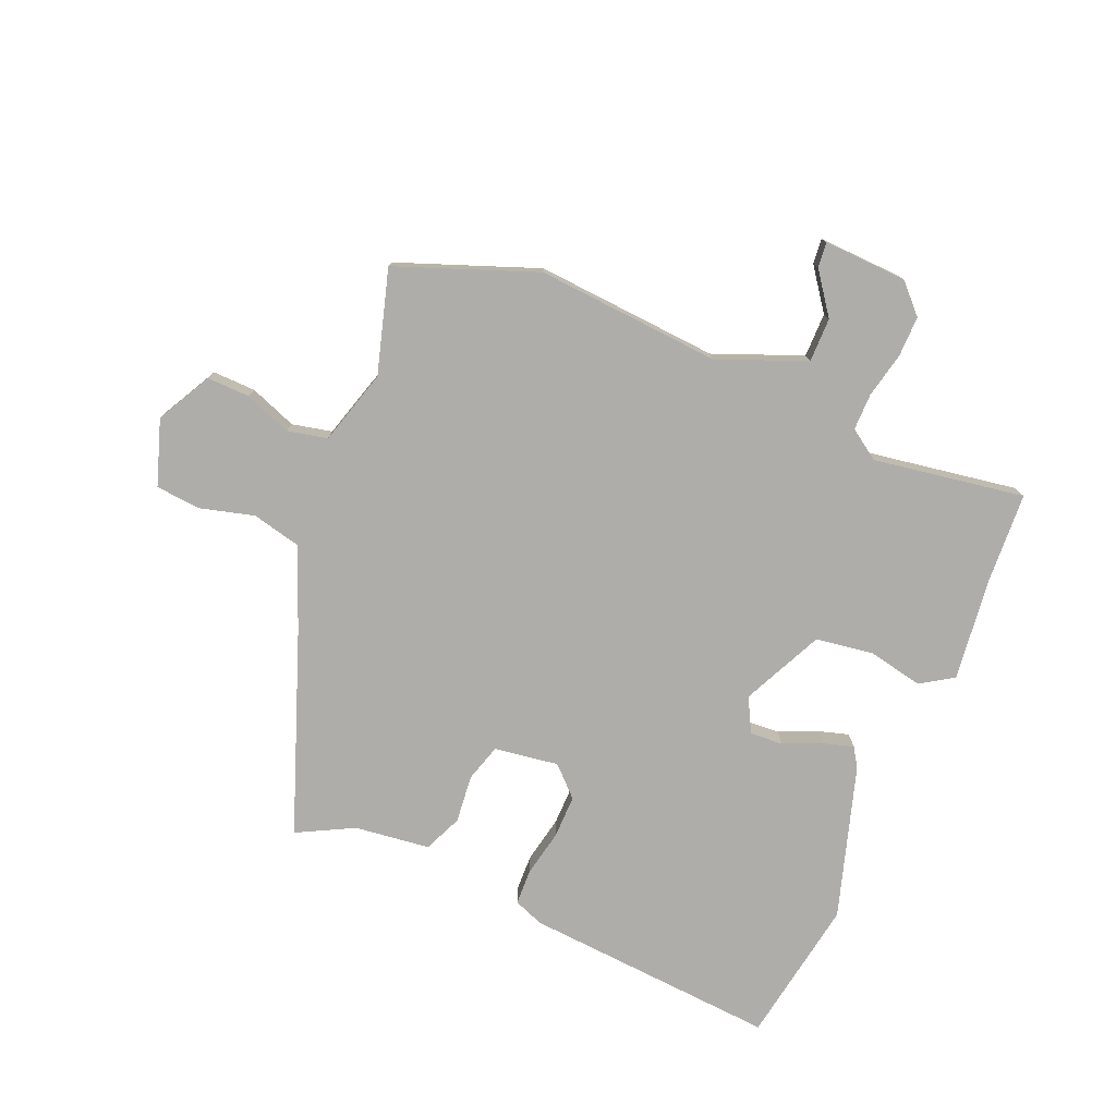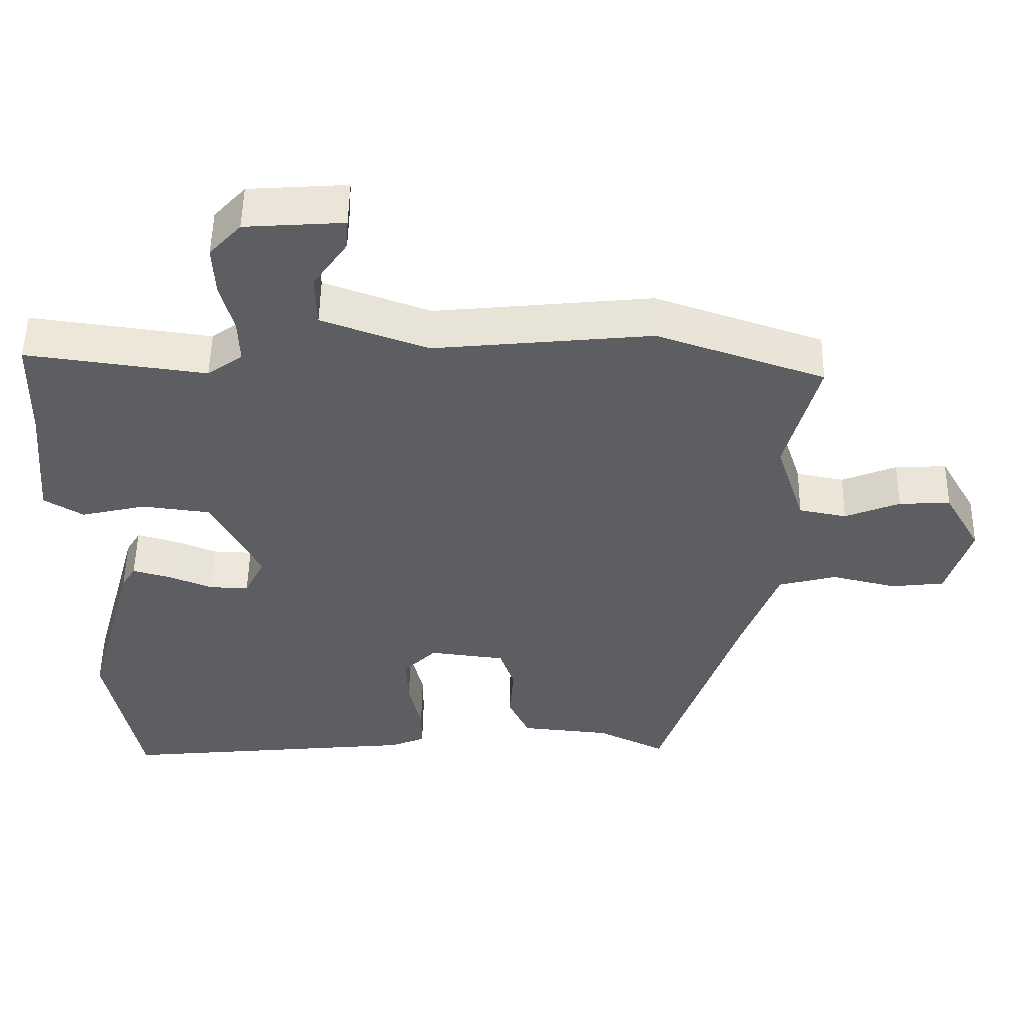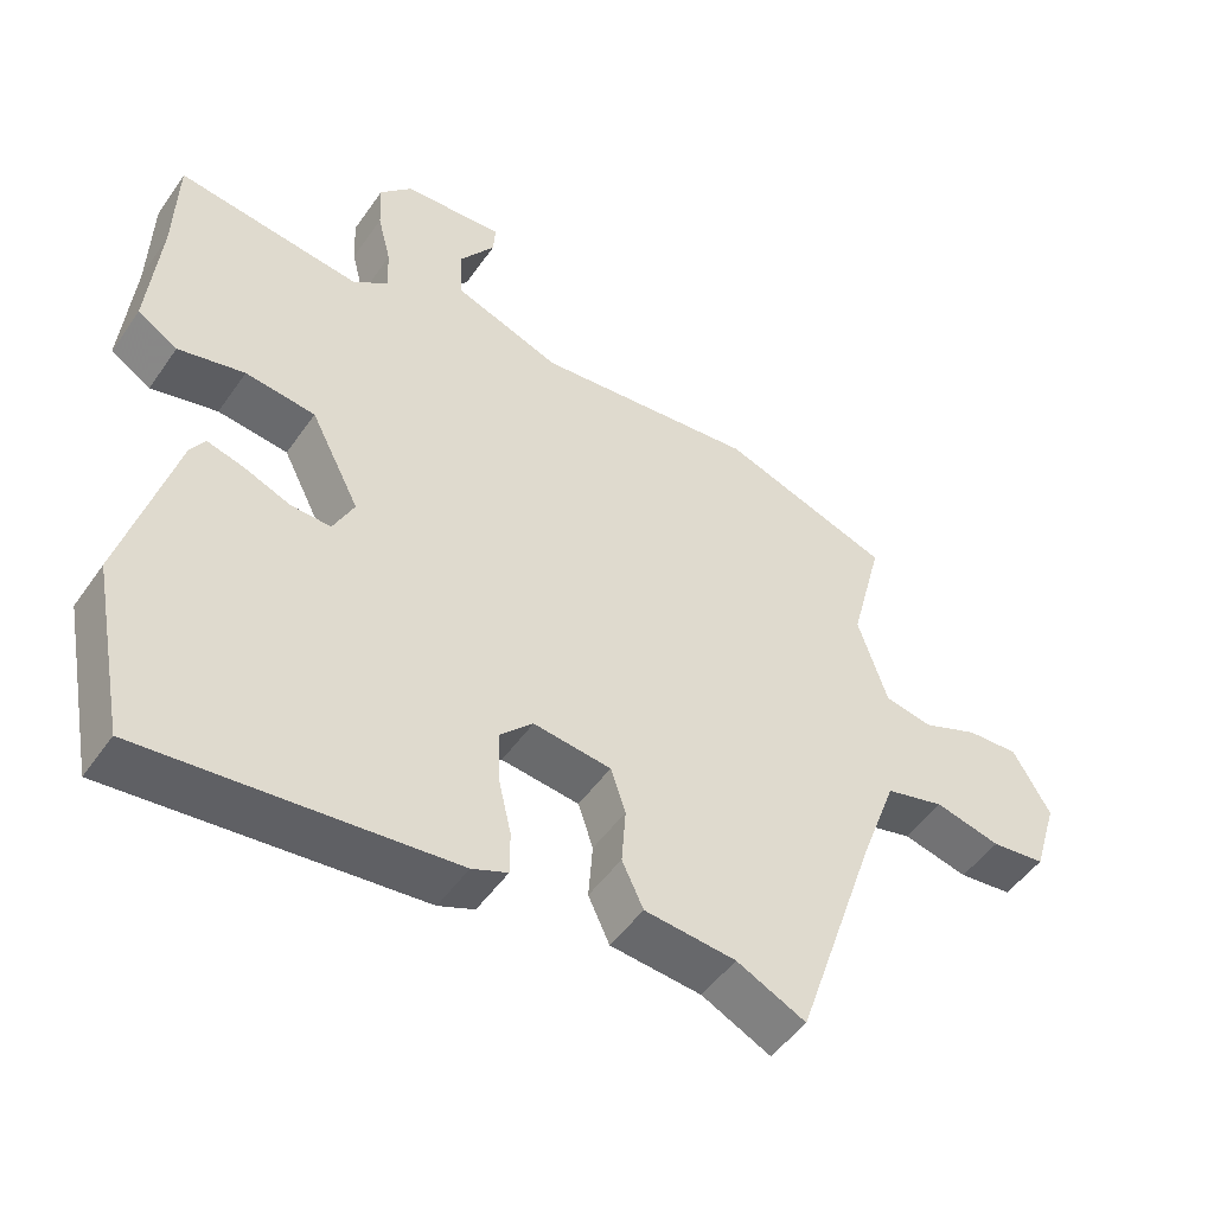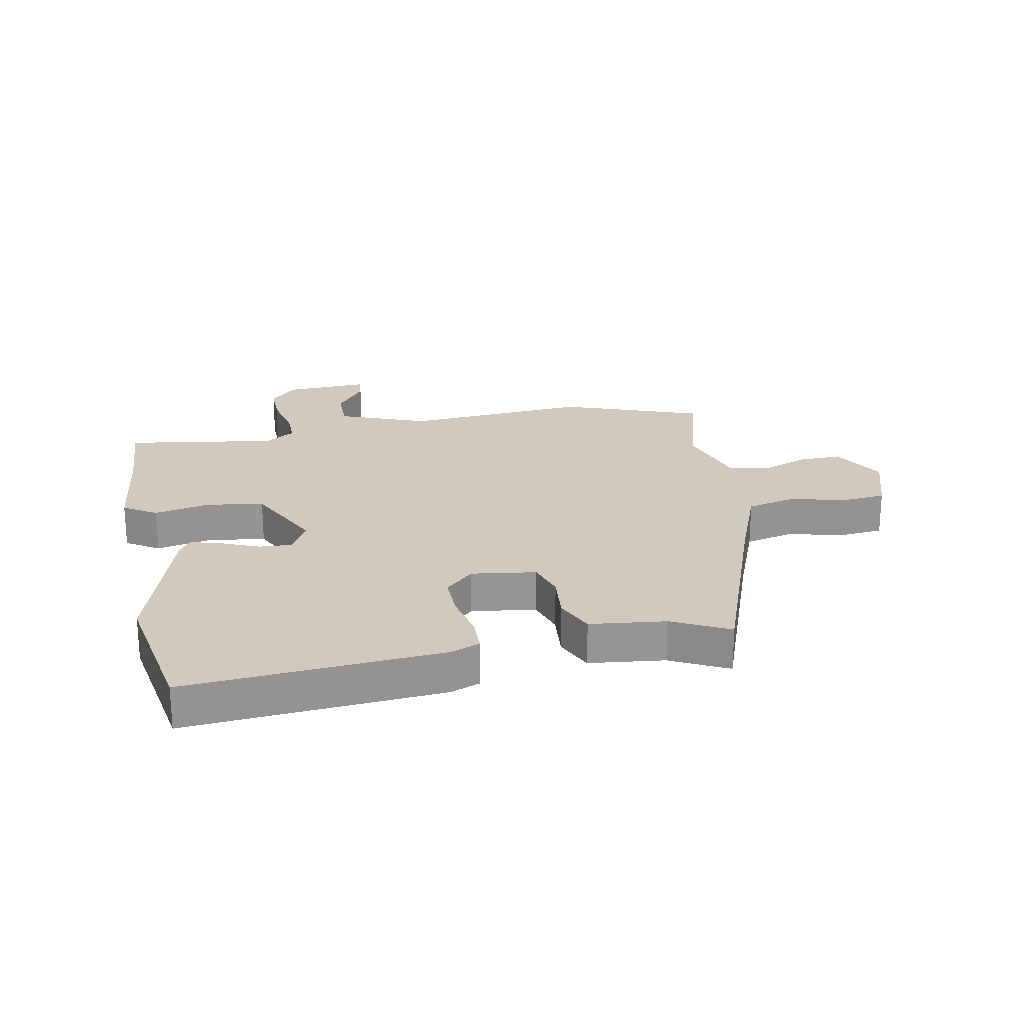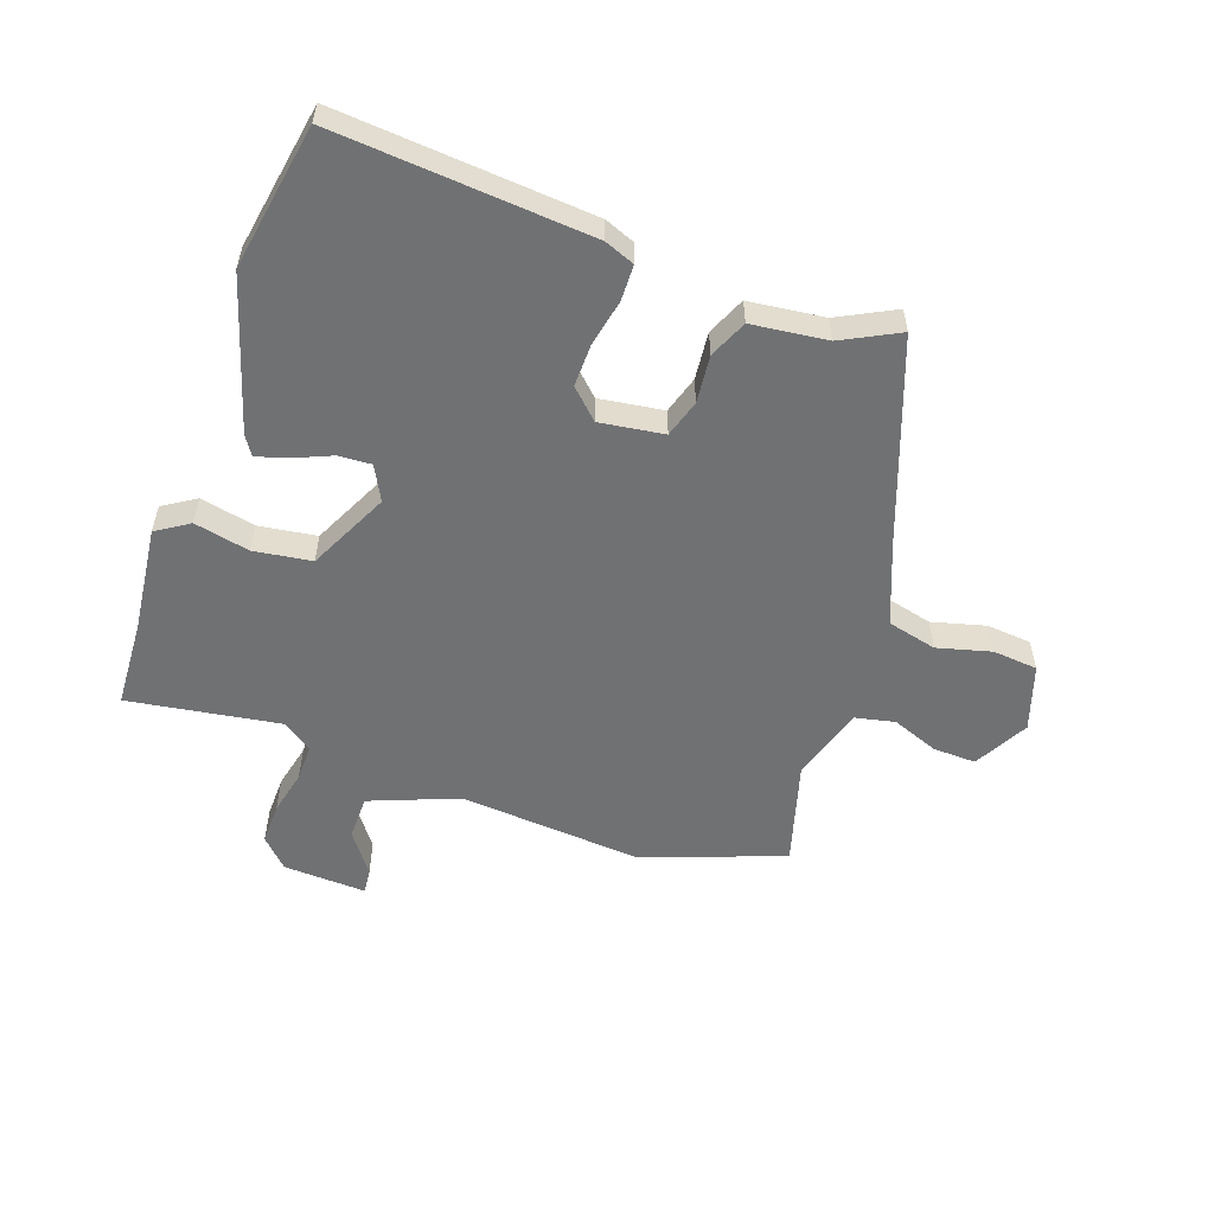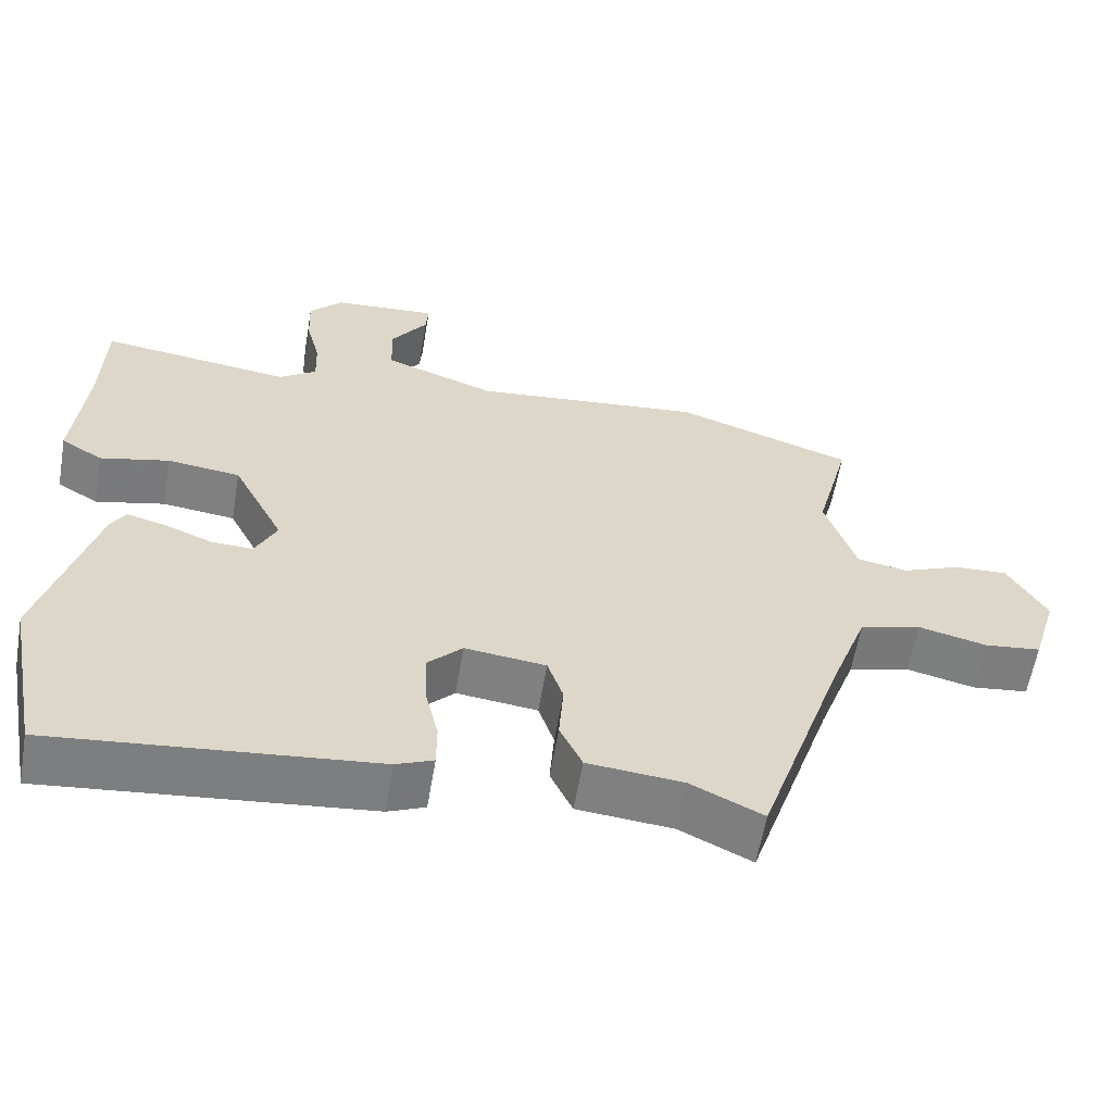
<metadata>
{"format":"obj","ext":"obj","renderer":"f3d","projection":"perspective","resolution":1024,"background":"white","views":[{"elev":-77.3,"azim":-21.2,"up":"+Y"},{"elev":52.2,"azim":-179.0,"up":"+Z"},{"elev":-49.9,"azim":146.4,"up":"+Z"},{"elev":23.0,"azim":170.2,"up":"+Y"},{"elev":-55.1,"azim":161.9,"up":"+Y"},{"elev":-59.9,"azim":170.3,"up":"+Z"}]}
</metadata>
<code>
v 0.541 0.07 0.498
v 0.545 0.07 0.347
v 0.561 0.07 0.169
v 0.505 0.07 0.135
v 0.412 0.07 0.157
v 0.314 0.07 0.145
v 0.245 0.07 0.01
v 0.274 0.07 -0.049
v 0.33 0.07 -0.047
v 0.395 0.07 -0.021
v 0.447 0.07 -0.007
v 0.467 0.07 -0.04
v 0.539 0.07 -0.3
v 0.491 0.07 -0.545
v 0.061 0.07 -0.501
v 0.011 0.07 -0.48
v 0.011 0.07 -0.419
v 0.029 0.07 -0.341
v 0.032 0.07 -0.268
v -0.015 0.07 -0.22
v -0.124 0.07 -0.233
v -0.145 0.07 -0.296
v -0.139 0.07 -0.377
v -0.169 0.07 -0.441
v -0.297 0.07 -0.453
v -0.394 0.07 -0.5
v -0.509 0.07 -0.158
v -0.56 0.07 -0.019
v -0.643 0.07 0.003
v -0.735 0.07 -0.019
v -0.811 0.07 -0.01
v -0.845 0.07 0.102
v -0.793 0.07 0.193
v -0.72 0.07 0.189
v -0.642 0.07 0.157
v -0.574 0.07 0.17
v -0.533 0.07 0.296
v -0.579 0.07 0.473
v -0.34 0.07 0.555
v -0.029 0.07 0.523
v 0.122 0.07 0.578
v 0.124 0.07 0.653
v 0.075 0.07 0.724
v 0.072 0.07 0.767
v 0.213 0.07 0.757
v 0.258 0.07 0.708
v 0.255 0.07 0.638
v 0.236 0.07 0.563
v 0.234 0.07 0.5
v 0.284 0.07 0.464
v 0.541 0 0.498
v 0.545 0 0.347
v 0.561 0 0.169
v 0.505 0 0.135
v 0.412 0 0.157
v 0.314 0 0.145
v 0.245 0 0.01
v 0.274 0 -0.049
v 0.33 0 -0.047
v 0.395 0 -0.021
v 0.447 0 -0.007
v 0.467 0 -0.04
v 0.539 0 -0.3
v 0.491 0 -0.545
v 0.061 0 -0.501
v 0.011 0 -0.48
v 0.011 0 -0.419
v 0.029 0 -0.341
v 0.032 0 -0.268
v -0.015 0 -0.22
v -0.124 0 -0.233
v -0.145 0 -0.296
v -0.139 0 -0.377
v -0.169 0 -0.441
v -0.297 0 -0.453
v -0.394 0 -0.5
v -0.509 0 -0.158
v -0.56 0 -0.019
v -0.643 0 0.003
v -0.735 0 -0.019
v -0.811 0 -0.01
v -0.845 0 0.102
v -0.793 0 0.193
v -0.72 0 0.189
v -0.642 0 0.157
v -0.574 0 0.17
v -0.533 0 0.296
v -0.579 0 0.473
v -0.34 0 0.555
v -0.029 0 0.523
v 0.122 0 0.578
v 0.124 0 0.653
v 0.075 0 0.724
v 0.072 0 0.767
v 0.213 0 0.757
v 0.258 0 0.708
v 0.255 0 0.638
v 0.236 0 0.563
v 0.234 0 0.5
v 0.284 0 0.464
f 45 46 47 48
f 45 48 49
f 42 43 44 45
f 41 42 45 49
f 40 41 49 50
f 37 38 39 40
f 36 37 40 50
f 32 33 34 35
f 32 35 36
f 29 30 31 32
f 28 29 32 36
f 27 28 36 50
f 25 26 27 50
f 22 23 24 25
f 21 22 25
f 15 16 17 18
f 15 18 19
f 14 15 19
f 13 14 19 20
f 9 10 11 12
f 9 12 13 20
f 2 3 4 5
f 2 5 6
f 1 2 6
f 50 1 6
f 21 25 50
f 21 50 6 7
f 8 9 20 21
f 7 8 21
f 98 97 96 95
f 99 98 95
f 95 94 93 92
f 99 95 92 91
f 100 99 91 90
f 90 89 88 87
f 100 90 87 86
f 85 84 83 82
f 86 85 82
f 82 81 80 79
f 86 82 79 78
f 100 86 78 77
f 100 77 76 75
f 75 74 73 72
f 75 72 71
f 68 67 66 65
f 69 68 65
f 69 65 64
f 70 69 64 63
f 62 61 60 59
f 70 63 62 59
f 55 54 53 52
f 56 55 52
f 56 52 51
f 56 51 100
f 100 75 71
f 57 56 100 71
f 71 70 59 58
f 71 58 57
f 1 51 52 2
f 2 52 53 3
f 3 53 54 4
f 4 54 55 5
f 5 55 56 6
f 6 56 57 7
f 7 57 58 8
f 8 58 59 9
f 9 59 60 10
f 10 60 61 11
f 11 61 62 12
f 12 62 63 13
f 13 63 64 14
f 14 64 65 15
f 15 65 66 16
f 16 66 67 17
f 17 67 68 18
f 18 68 69 19
f 19 69 70 20
f 20 70 71 21
f 21 71 72 22
f 22 72 73 23
f 23 73 74 24
f 24 74 75 25
f 25 75 76 26
f 26 76 77 27
f 27 77 78 28
f 28 78 79 29
f 29 79 80 30
f 30 80 81 31
f 31 81 82 32
f 32 82 83 33
f 33 83 84 34
f 34 84 85 35
f 35 85 86 36
f 36 86 87 37
f 37 87 88 38
f 38 88 89 39
f 39 89 90 40
f 40 90 91 41
f 41 91 92 42
f 42 92 93 43
f 43 93 94 44
f 44 94 95 45
f 45 95 96 46
f 46 96 97 47
f 47 97 98 48
f 48 98 99 49
f 49 99 100 50
f 50 100 51 1

</code>
